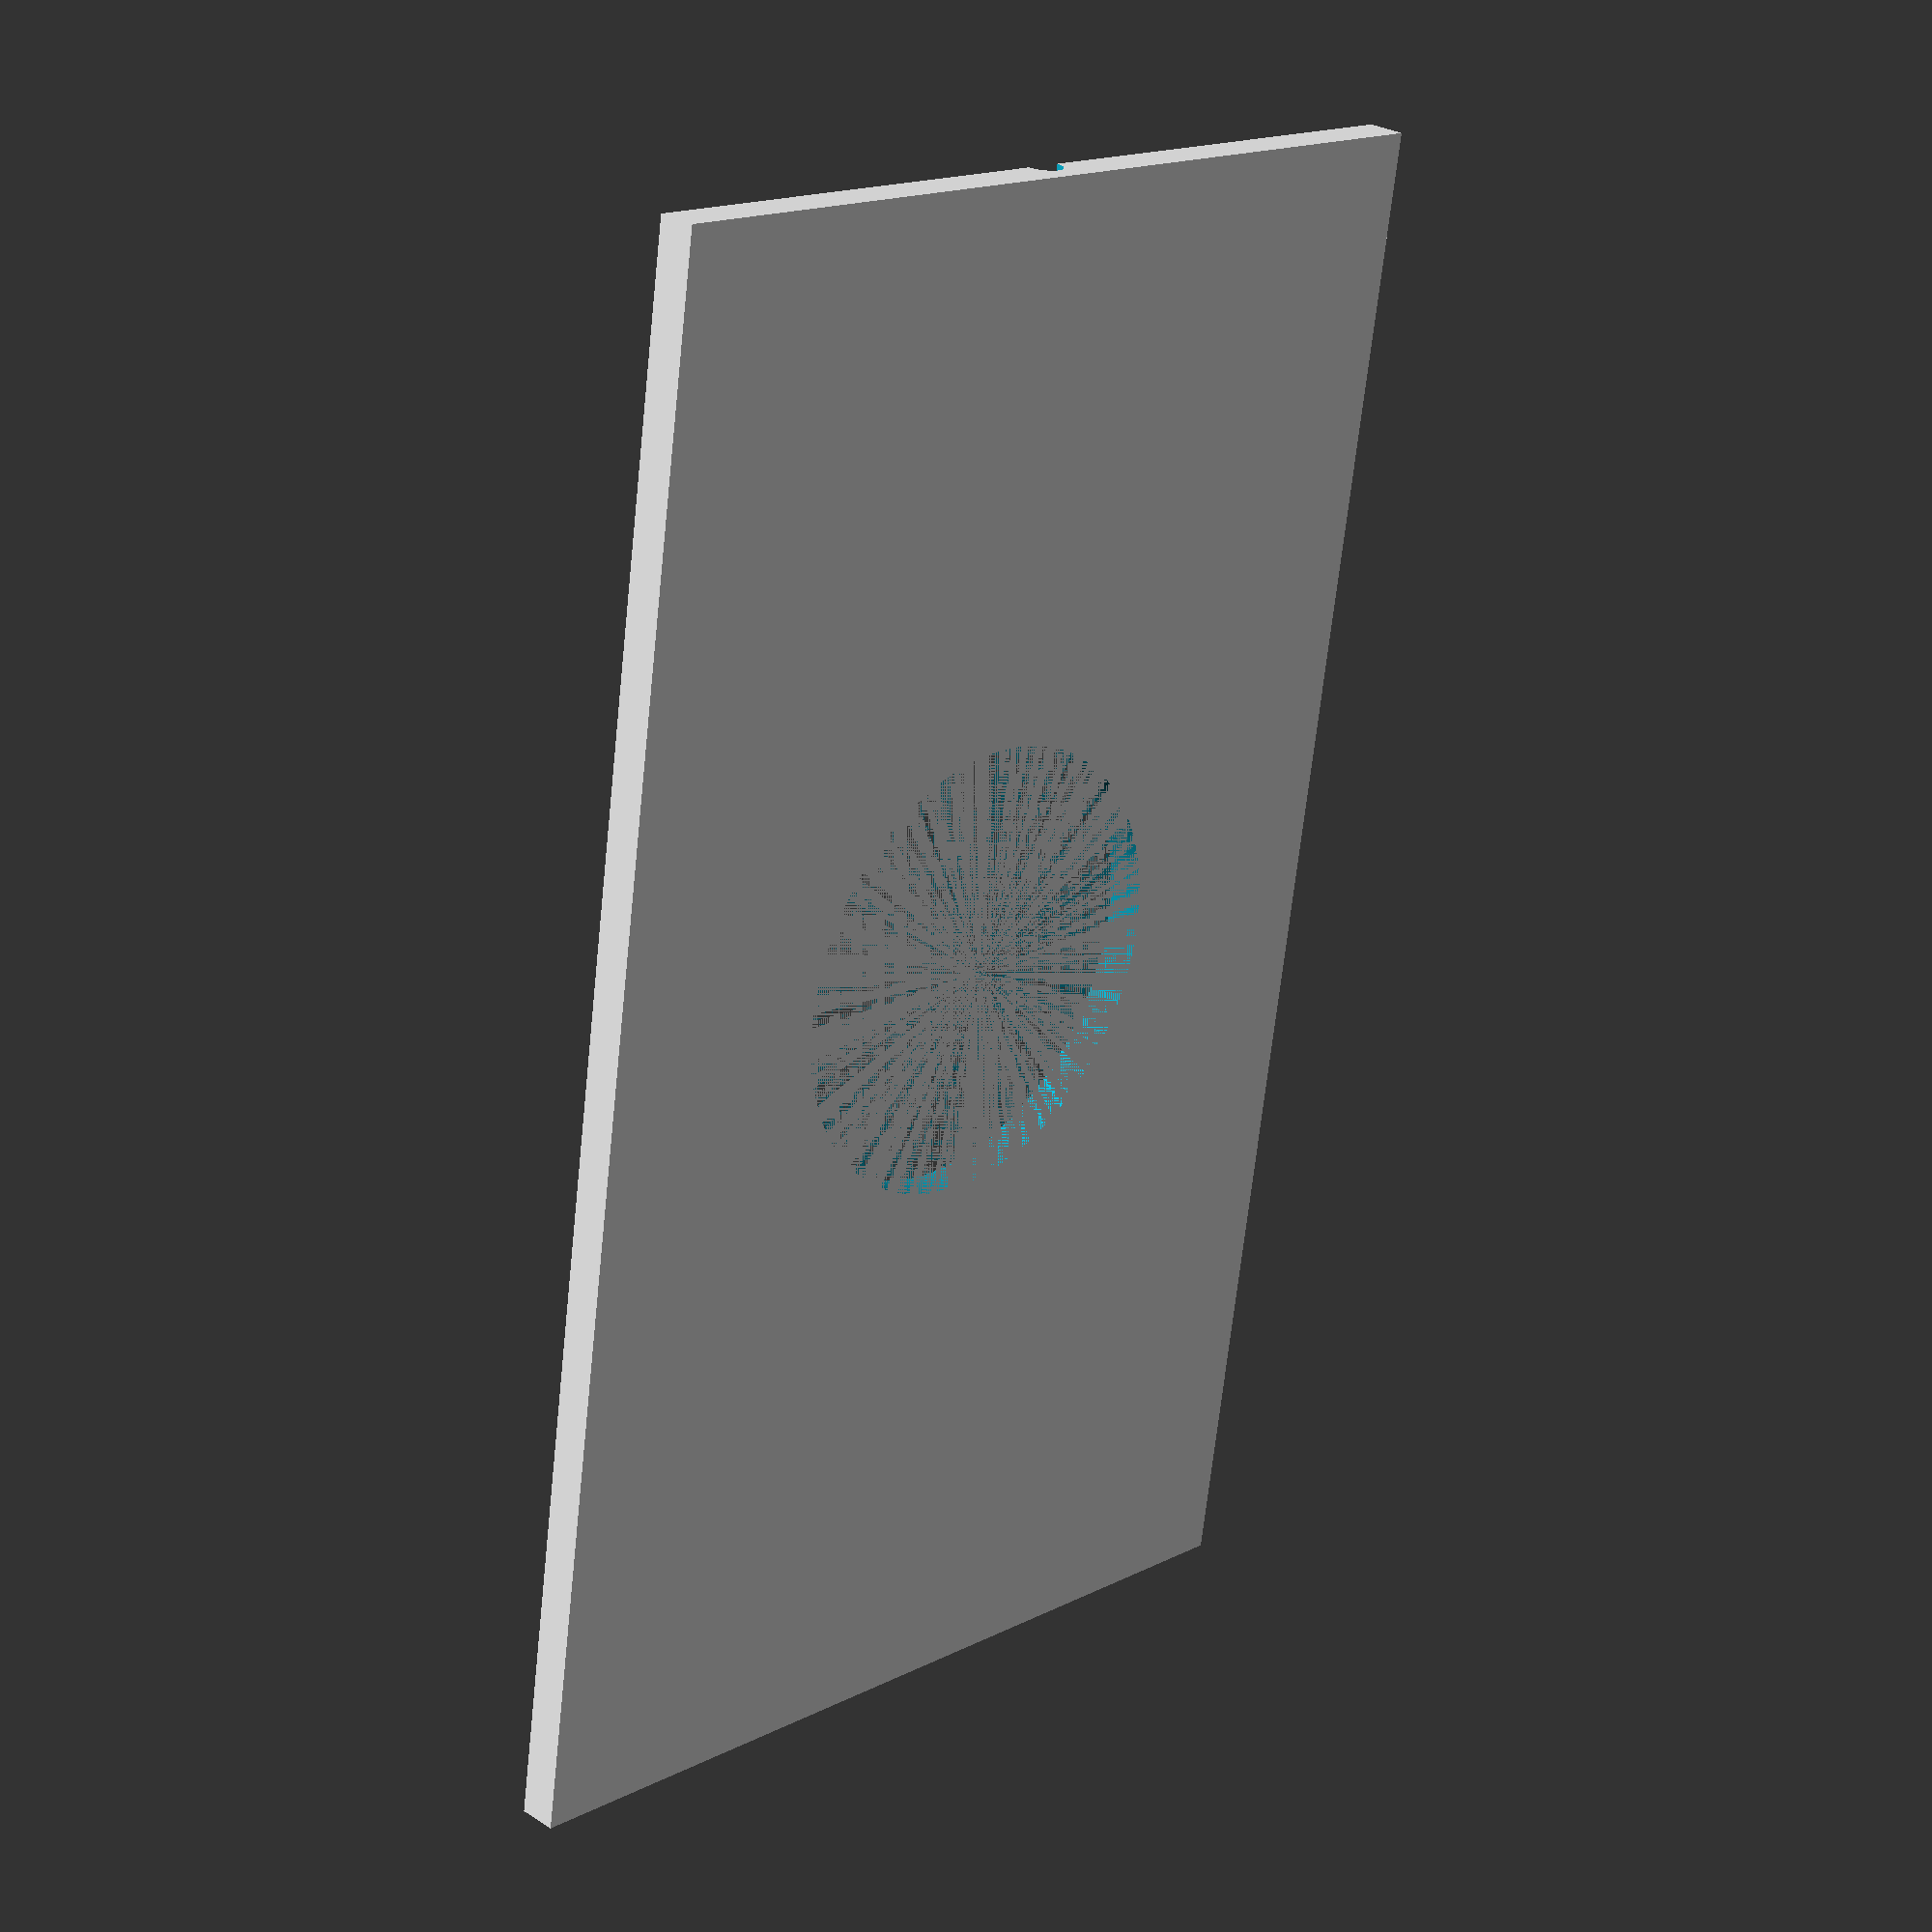
<openscad>
//CAPA2
$fn=200;
largo=41;
ancho=25;
alto=1;
d_cir=12;
ancho_c1=2;
largo_c1=11;

ancho_c2=3;
largo_c2=8;

difference(){
    cube([ancho,largo,alto],center=true);
    cylinder(h=alto,r=d_cir/2, center = true);
    rotate([90,0,0]){
        translate([0,0.5,d_cir+2])
        {
            cylinder(h=20,r=0.5, center = true);
        }
    }

}

</openscad>
<views>
elev=151.8 azim=351.1 roll=46.1 proj=p view=solid
</views>
